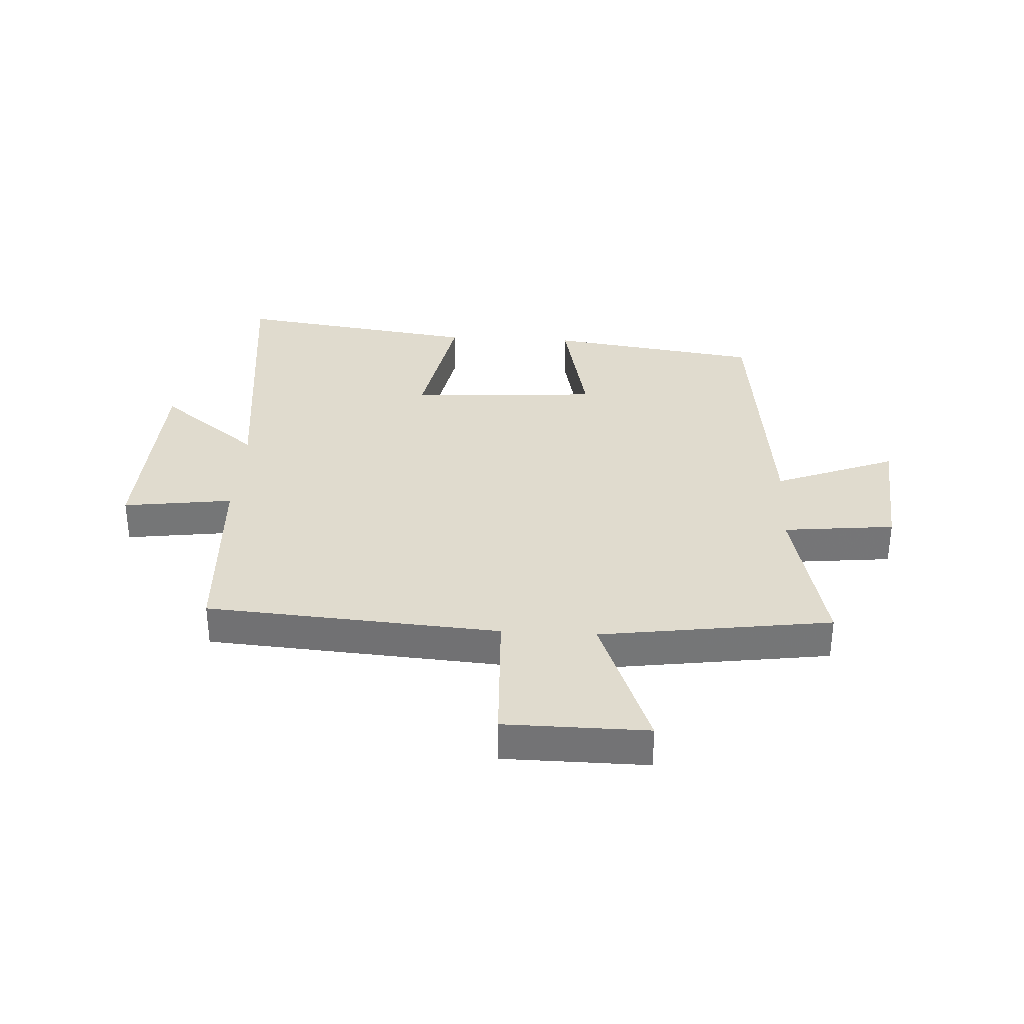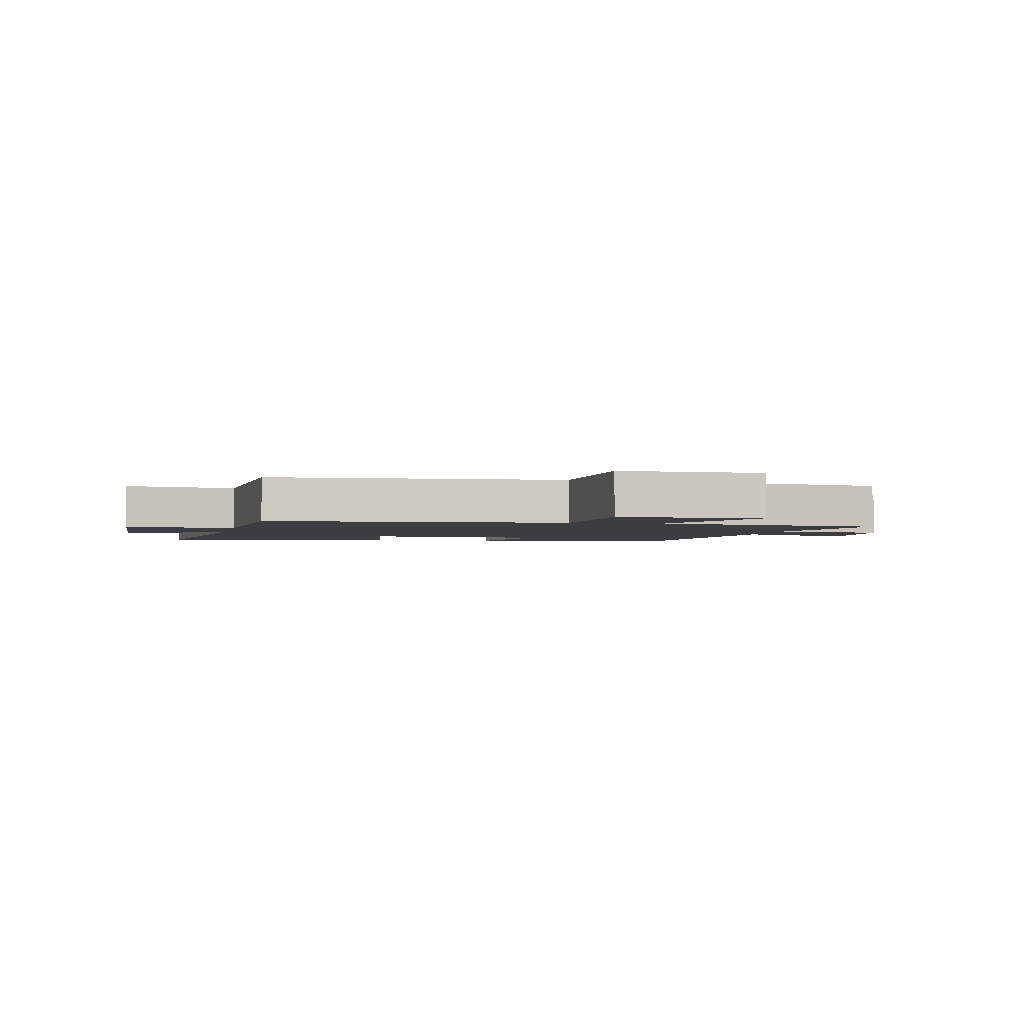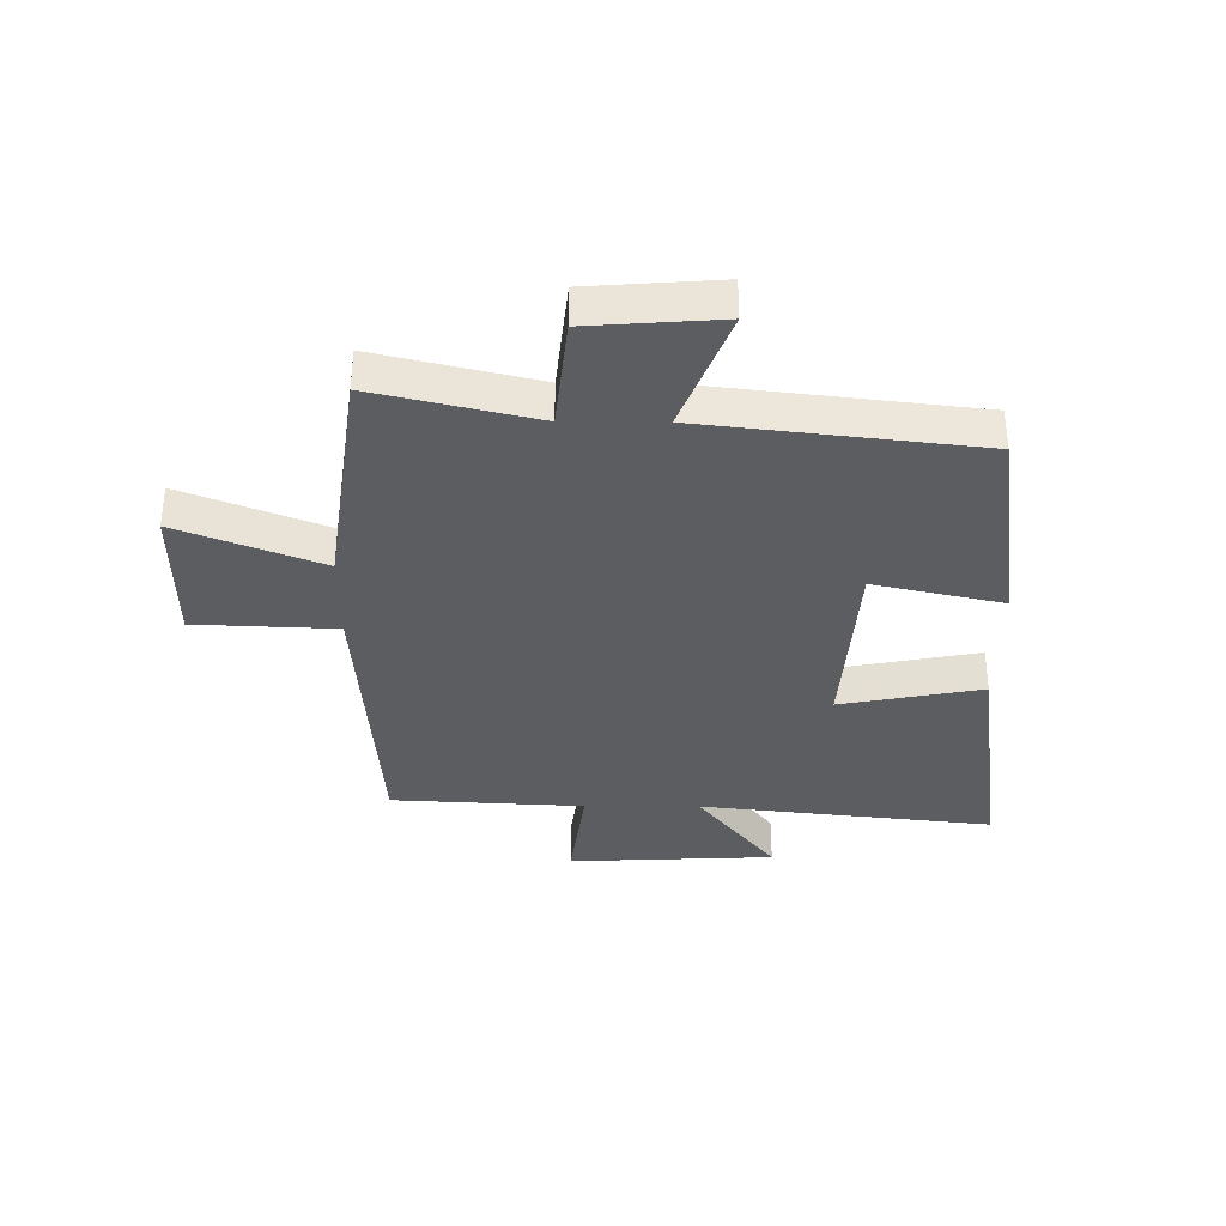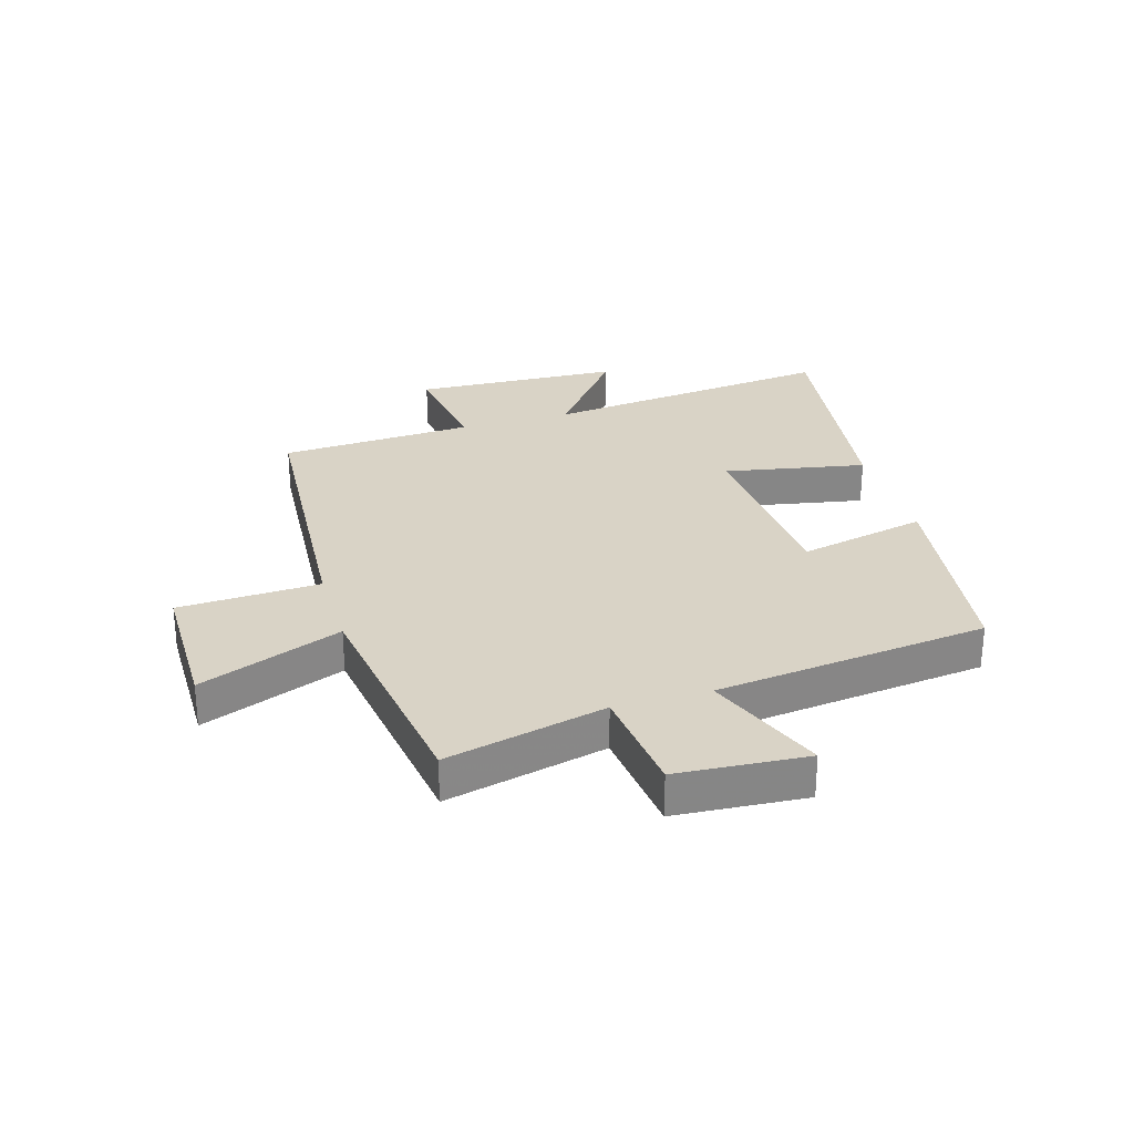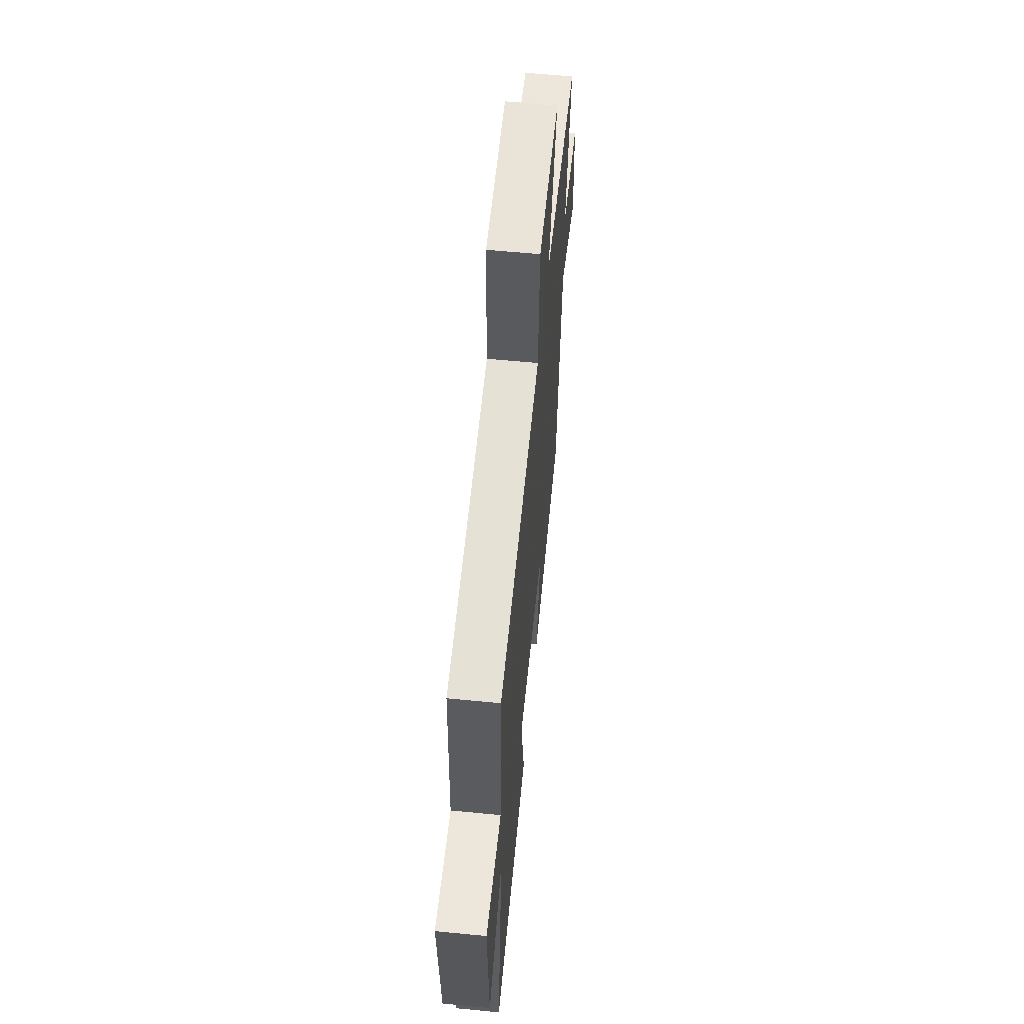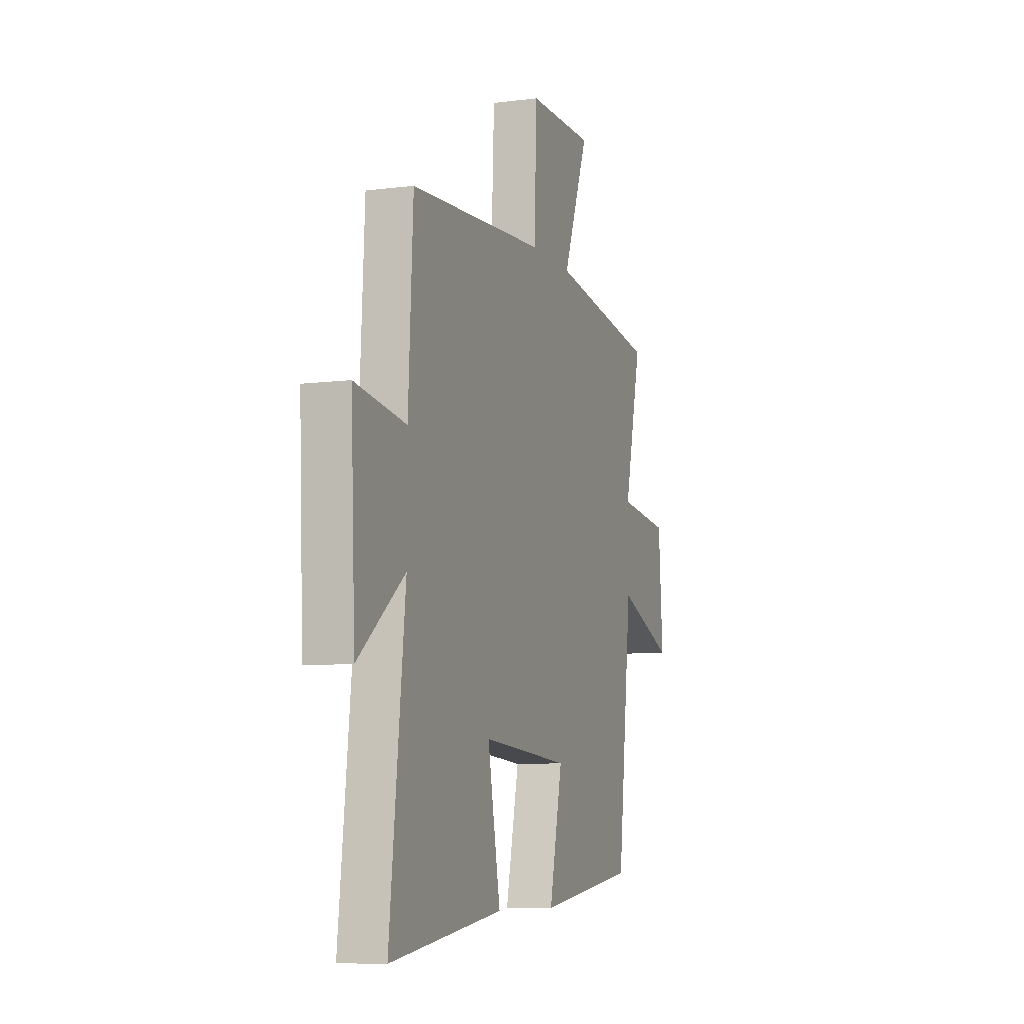
<metadata>
{"format":"obj","ext":"obj","renderer":"f3d","projection":"perspective","resolution":1024,"background":"white","views":[{"elev":33.6,"azim":3.2,"up":"+Y"},{"elev":-2.5,"azim":-12.6,"up":"+Y"},{"elev":-35.8,"azim":89.6,"up":"+Y"},{"elev":28.3,"azim":73.3,"up":"+Y"},{"elev":60.3,"azim":-84.3,"up":"+Z"},{"elev":-8.2,"azim":-70.5,"up":"+Z"}]}
</metadata>
<code>
v -0.483 0.07 0.464
v 0.014 0.07 0.5
v 0.024 0.07 0.739
v 0.266 0.07 0.741
v 0.172 0.07 0.5
v 0.564 0.07 0.445
v 0.5 0.07 0.174
v 0.689 0.07 0.154
v 0.705 0.07 -0.066
v 0.5 0.07 0.014
v 0.446 0.07 -0.449
v 0.086 0.07 -0.5
v 0.134 0.07 -0.282
v -0.188 0.07 -0.26
v -0.142 0.07 -0.5
v -0.556 0.07 -0.558
v -0.5 0.07 -0.058
v -0.67 0.07 -0.191
v -0.686 0.07 0.161
v -0.5 0.07 0.136
v -0.483 0 0.464
v 0.014 0 0.5
v 0.024 0 0.739
v 0.266 0 0.741
v 0.172 0 0.5
v 0.564 0 0.445
v 0.5 0 0.174
v 0.689 0 0.154
v 0.705 0 -0.066
v 0.5 0 0.014
v 0.446 0 -0.449
v 0.086 0 -0.5
v 0.134 0 -0.282
v -0.188 0 -0.26
v -0.142 0 -0.5
v -0.556 0 -0.558
v -0.5 0 -0.058
v -0.67 0 -0.191
v -0.686 0 0.161
v -0.5 0 0.136
f 17 18 19 20
f 17 20 1 2
f 14 15 16 17
f 13 14 17 2
f 10 11 12 13
f 10 13 2
f 7 8 9 10
f 7 10 2
f 5 6 7 2
f 2 3 4 5
f 40 39 38 37
f 22 21 40 37
f 37 36 35 34
f 22 37 34 33
f 33 32 31 30
f 22 33 30
f 30 29 28 27
f 22 30 27
f 22 27 26 25
f 25 24 23 22
f 1 21 22 2
f 2 22 23 3
f 3 23 24 4
f 4 24 25 5
f 5 25 26 6
f 6 26 27 7
f 7 27 28 8
f 8 28 29 9
f 9 29 30 10
f 10 30 31 11
f 11 31 32 12
f 12 32 33 13
f 13 33 34 14
f 14 34 35 15
f 15 35 36 16
f 16 36 37 17
f 17 37 38 18
f 18 38 39 19
f 19 39 40 20
f 20 40 21 1

</code>
